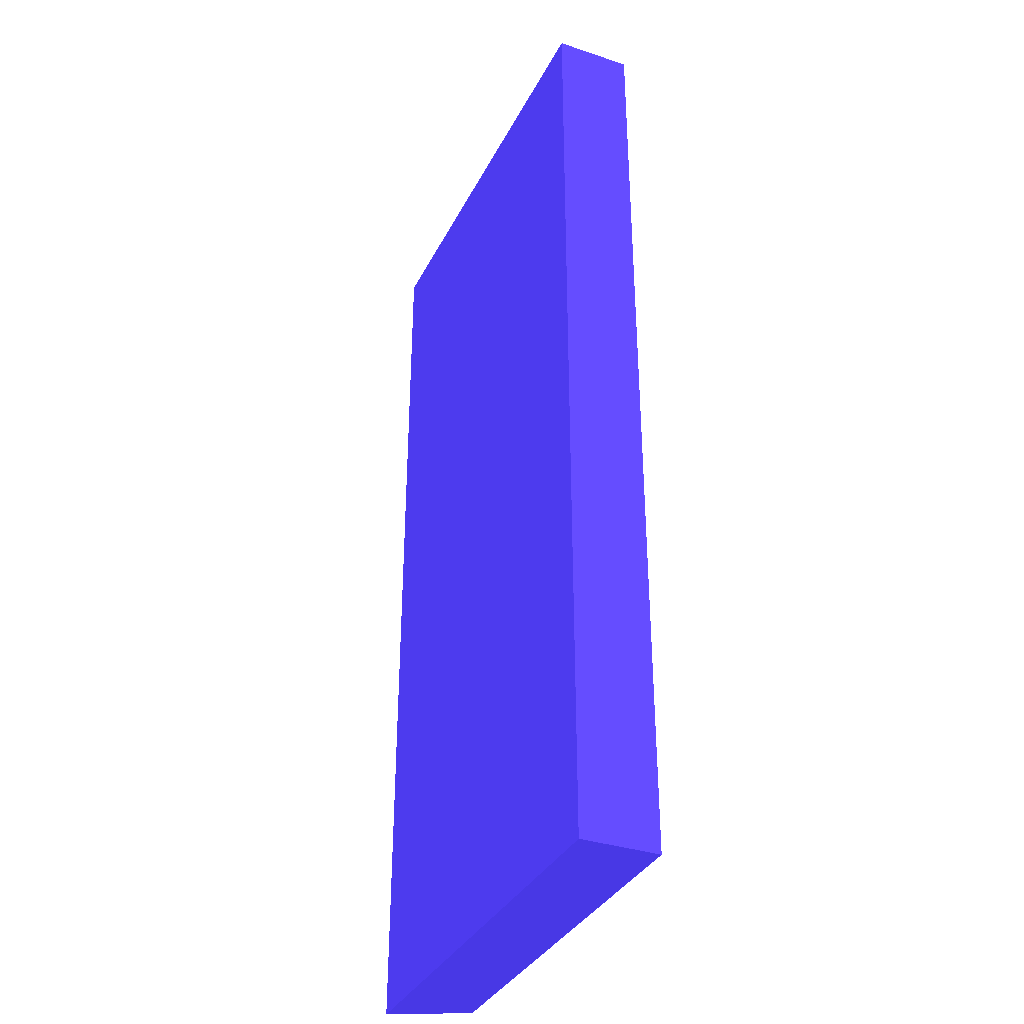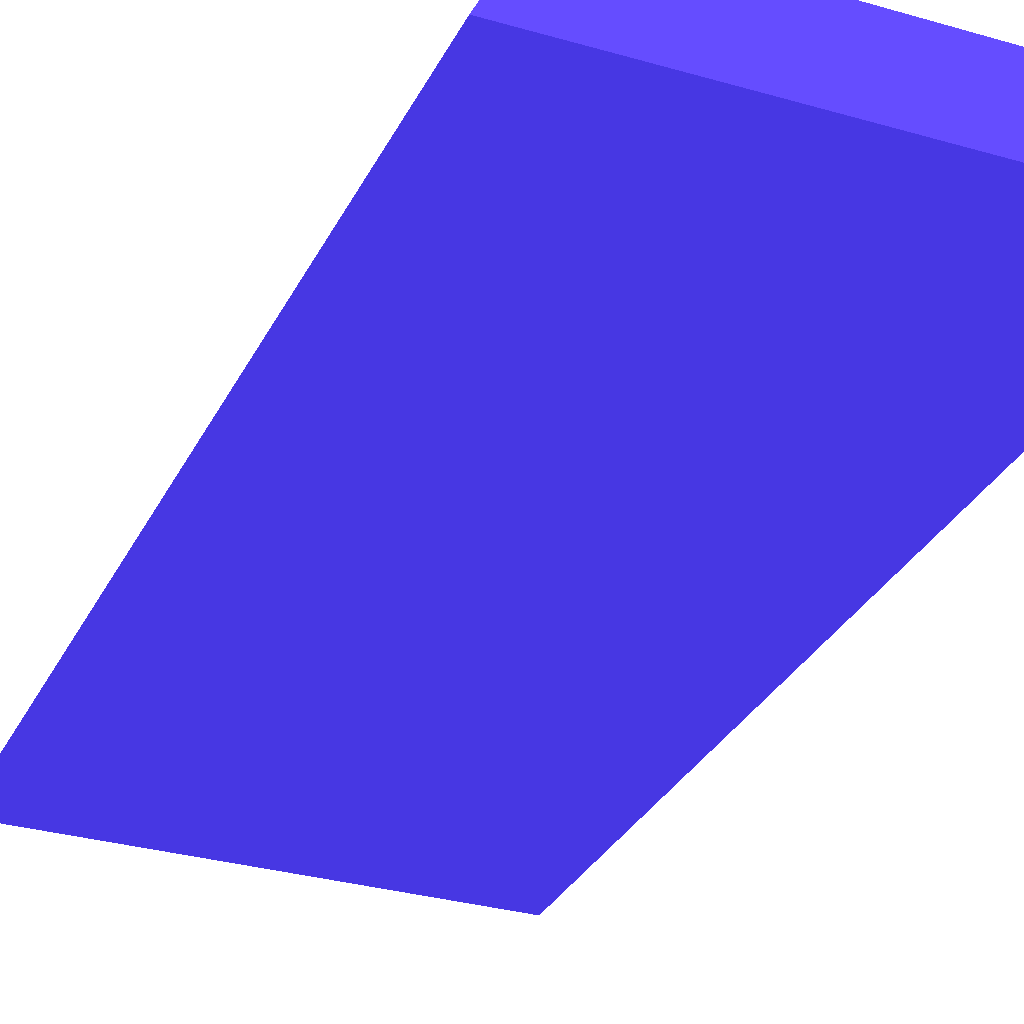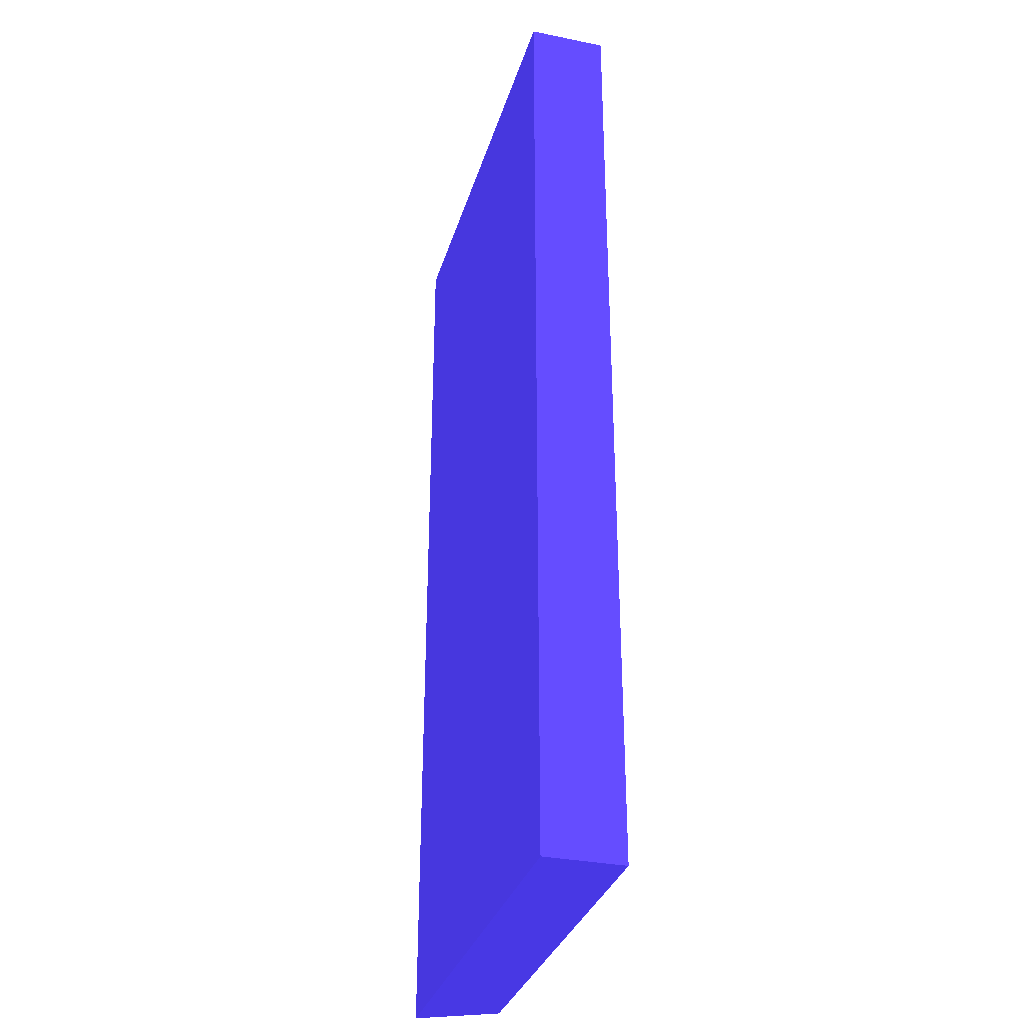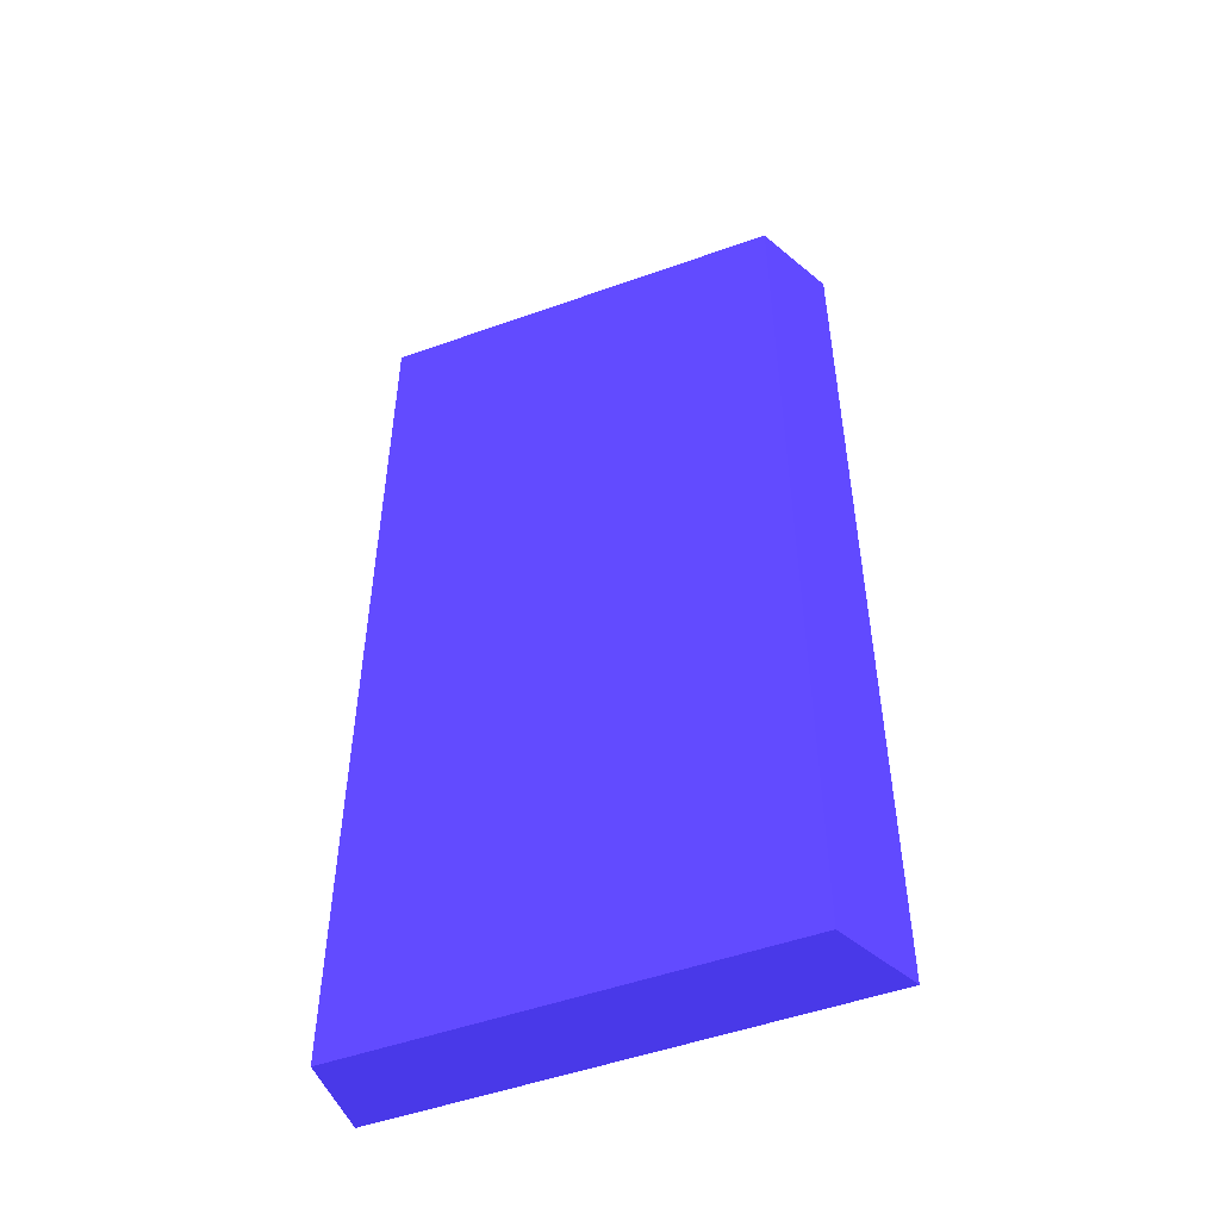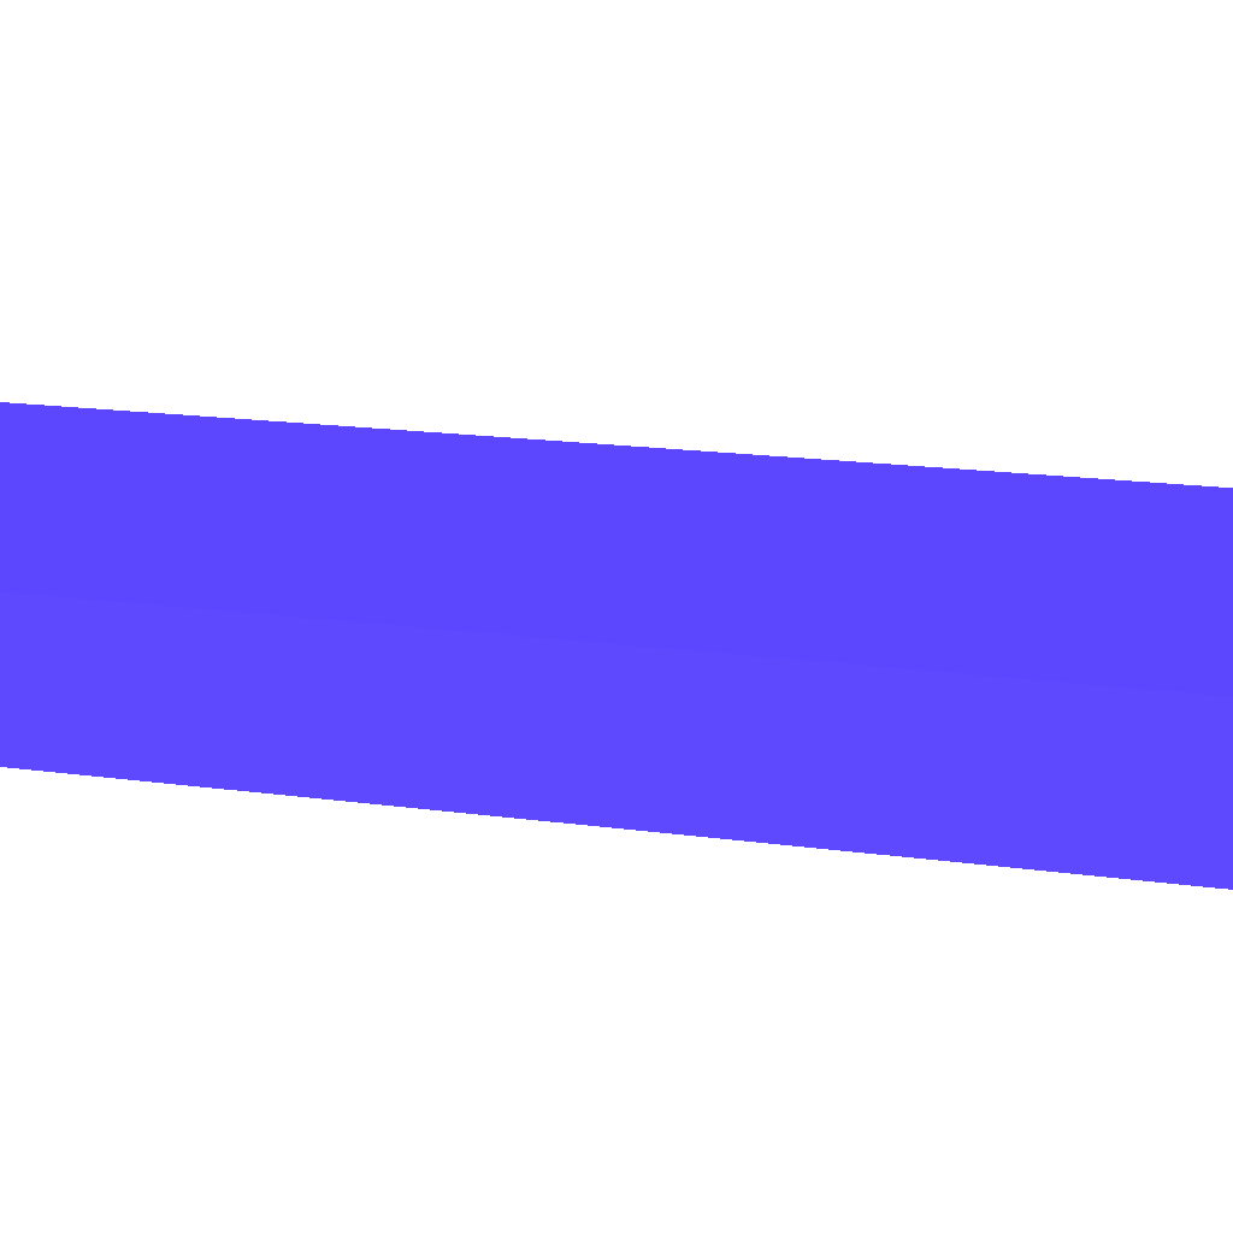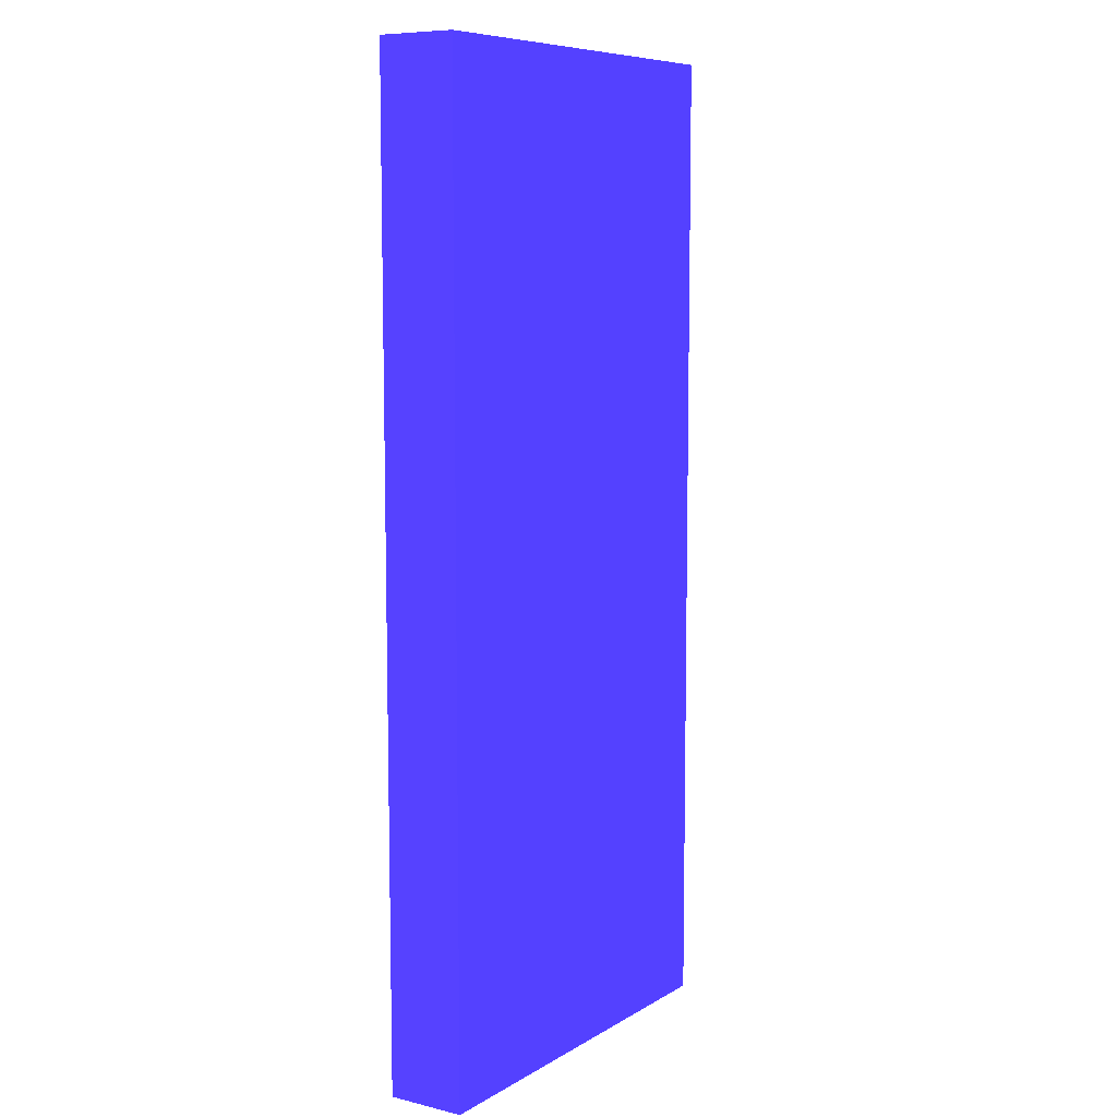
<metadata>
{"format":"obj","ext":"obj","renderer":"f3d","projection":"perspective","resolution":1024,"background":"white","views":[{"elev":-34.7,"azim":66.1,"up":"+Z"},{"elev":-30.8,"azim":-22.7,"up":"+Y"},{"elev":-32.3,"azim":74.2,"up":"+Z"},{"elev":-50.8,"azim":-158.7,"up":"+Z"},{"elev":15.0,"azim":-72.2,"up":"+Y"},{"elev":8.3,"azim":123.1,"up":"+Z"}]}
</metadata>
<code>
o geometry_18
v 0.04 -0.00968 0.04 0.2078 0.1608 0.651
v 0.02302 -0.00968 0.04 0.2078 0.1608 0.651
v 0.04 -0.01289 0.04 0.2078 0.1608 0.651
v 0.04 -0.00968 0 0.2078 0.1608 0.651
v 0.02142 -0.01289 0.04 0.2078 0.1608 0.651
v 0.02302 -0.00968 0 0.2078 0.1608 0.651
v 0.02142 -0.01289 0.04 0.2078 0.1608 0.651
v 0.04 -0.01289 0 0.2078 0.1608 0.651
v 0.02142 -0.01289 0 0.2078 0.1608 0.651
v 0.02142 -0.01289 0 0.2078 0.1608 0.651
f 1 2 5
f 1 5 7
f 1 7 3
f 1 3 8
f 1 8 4
f 1 4 6
f 1 6 2
f 2 6 9
f 2 9 5
f 3 7 10
f 3 10 8
f 4 8 10
f 4 10 9
f 4 9 6
f 5 9 10
f 5 10 7

</code>
